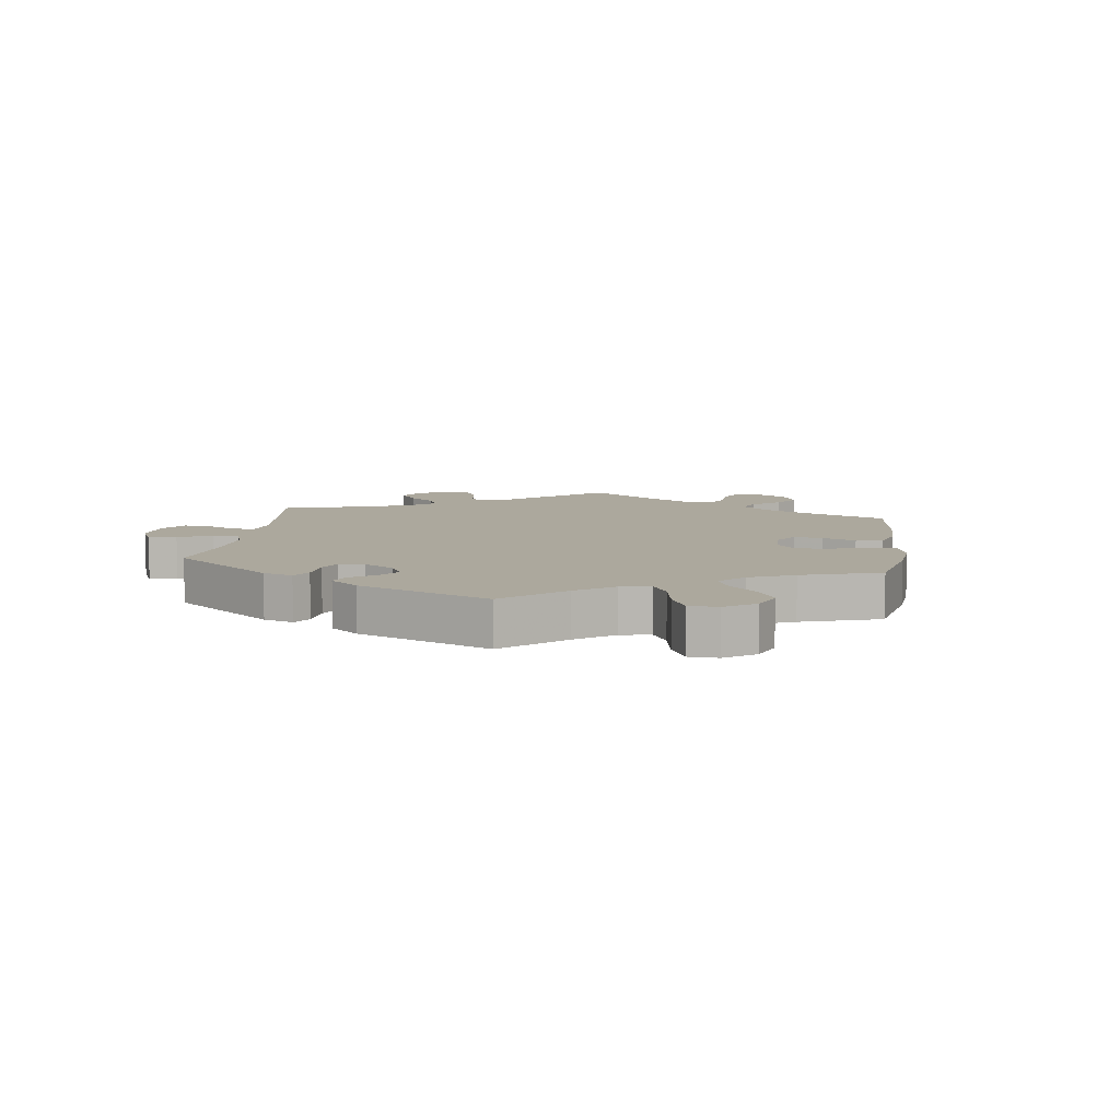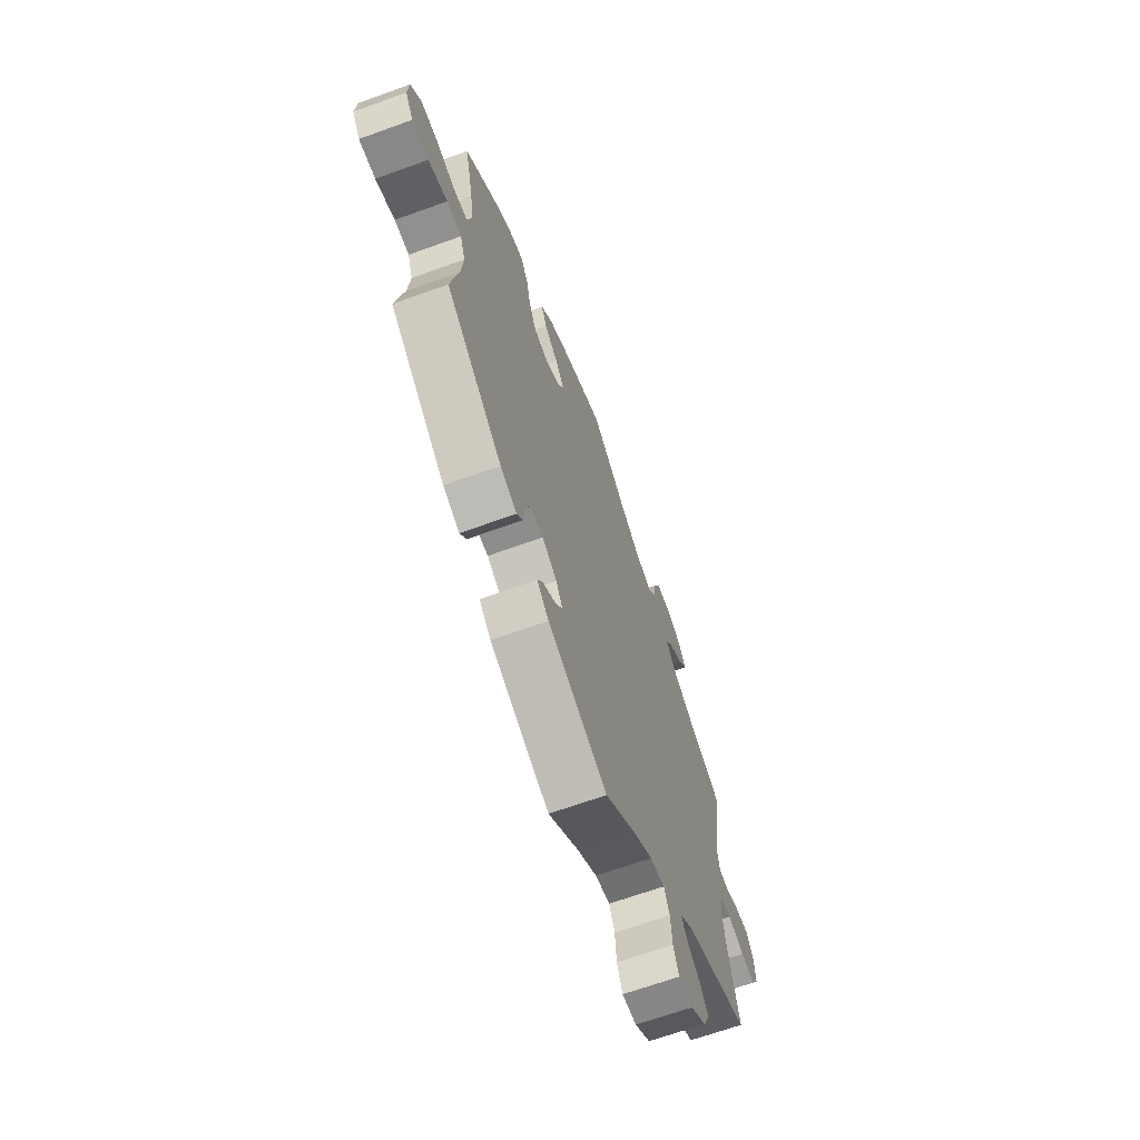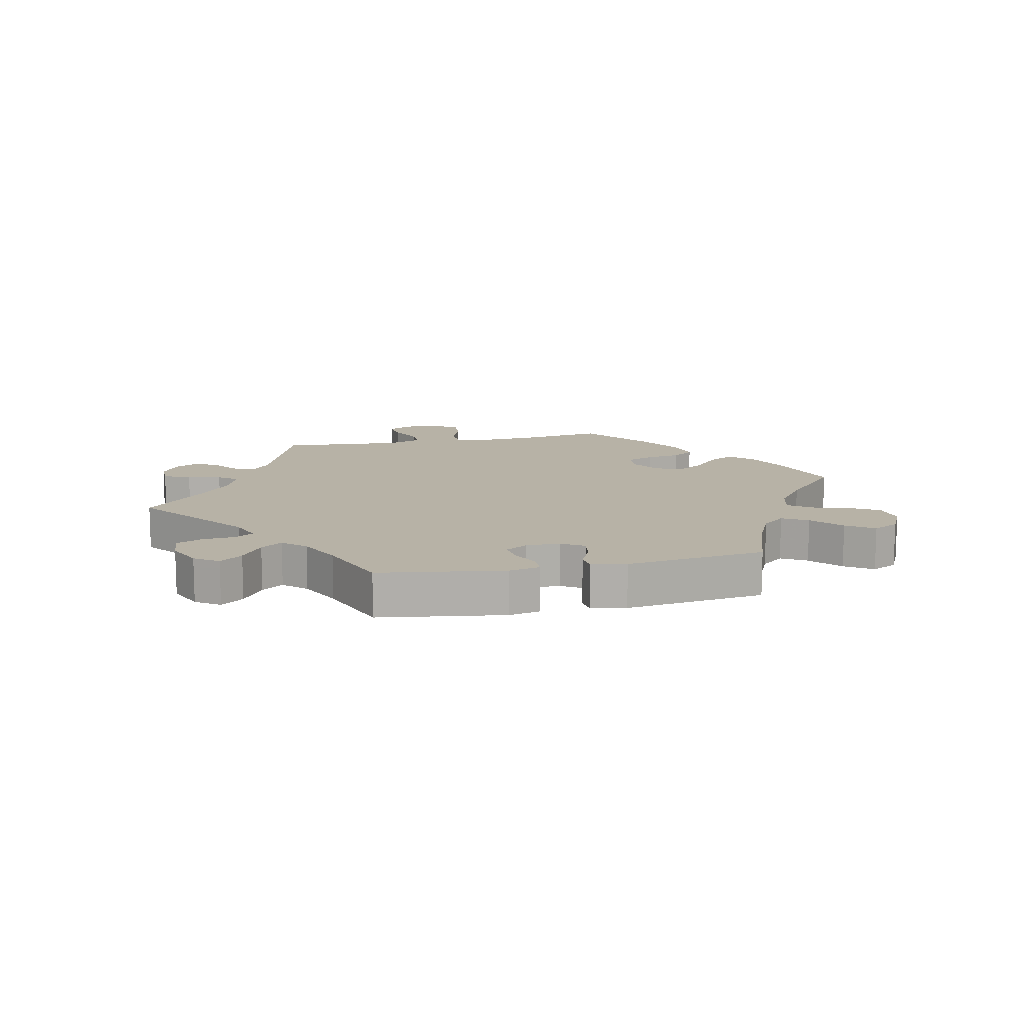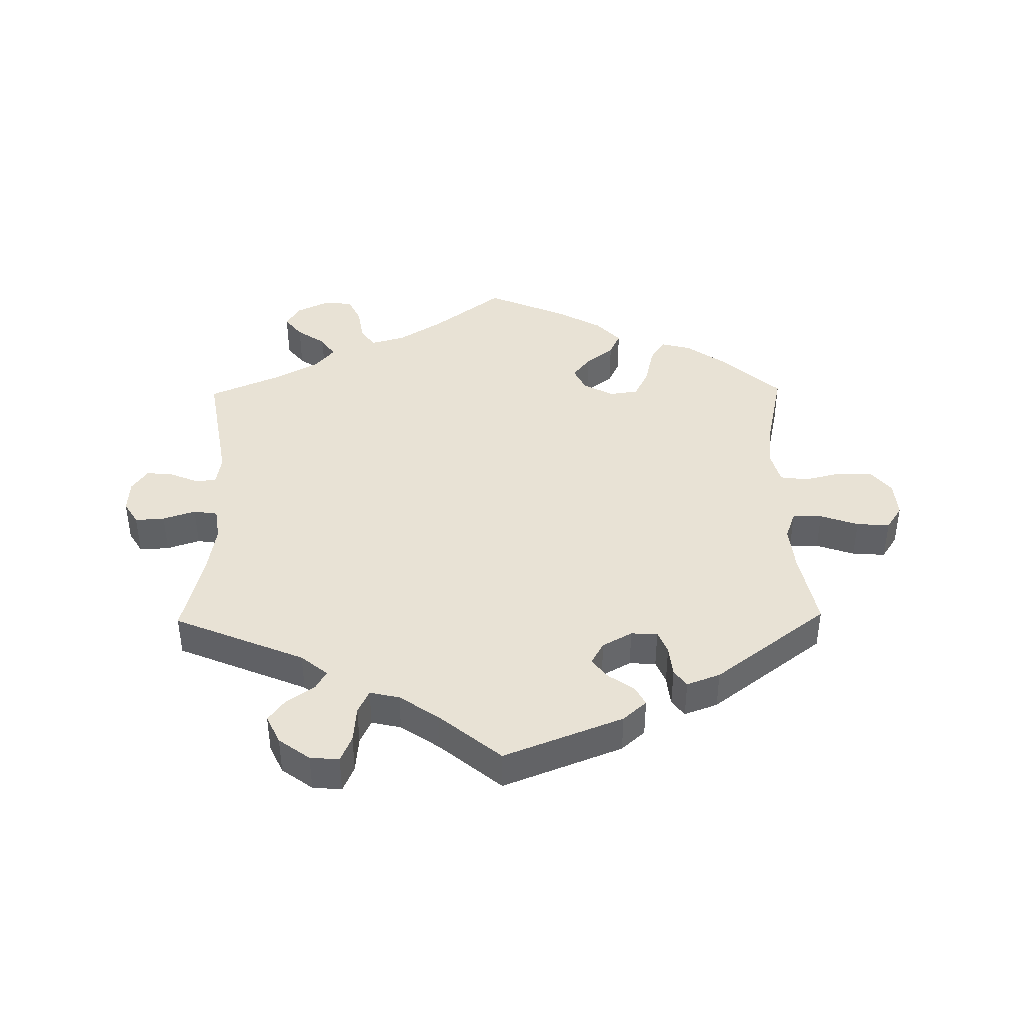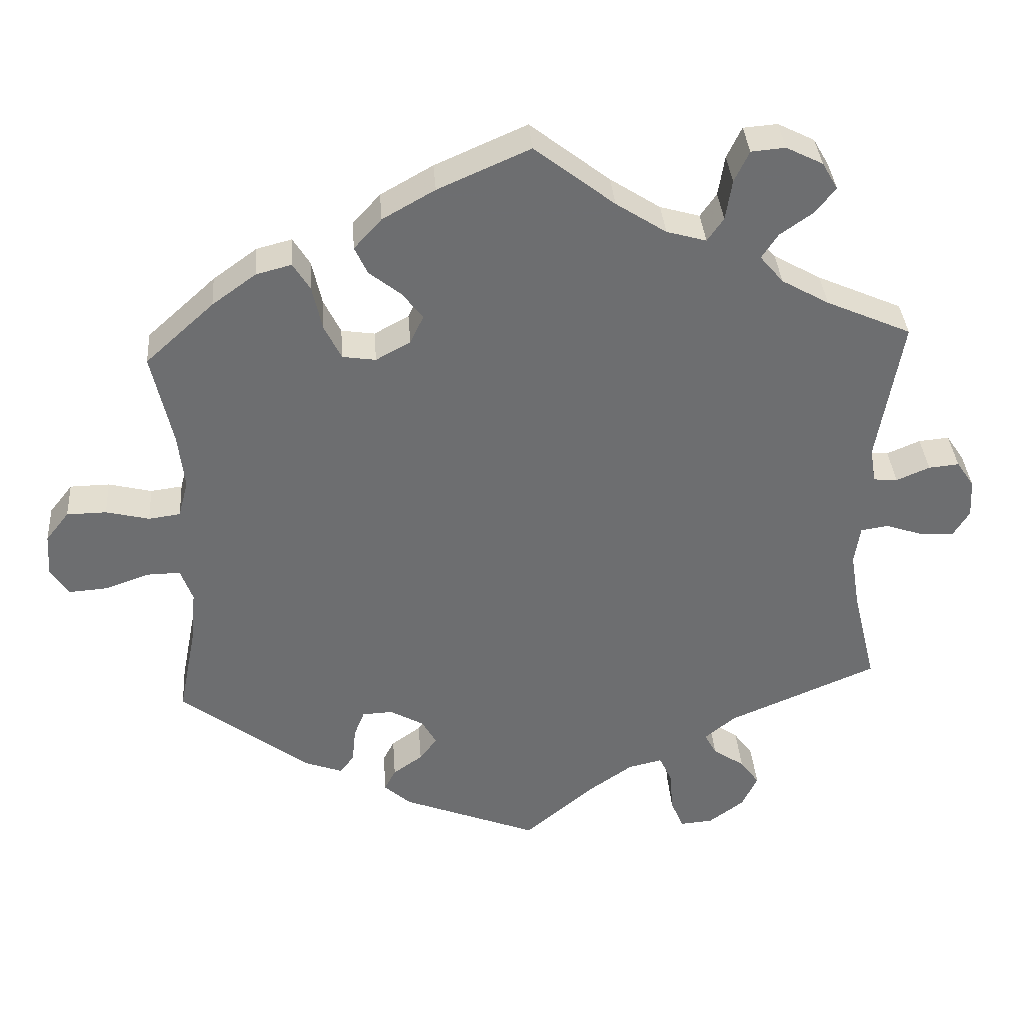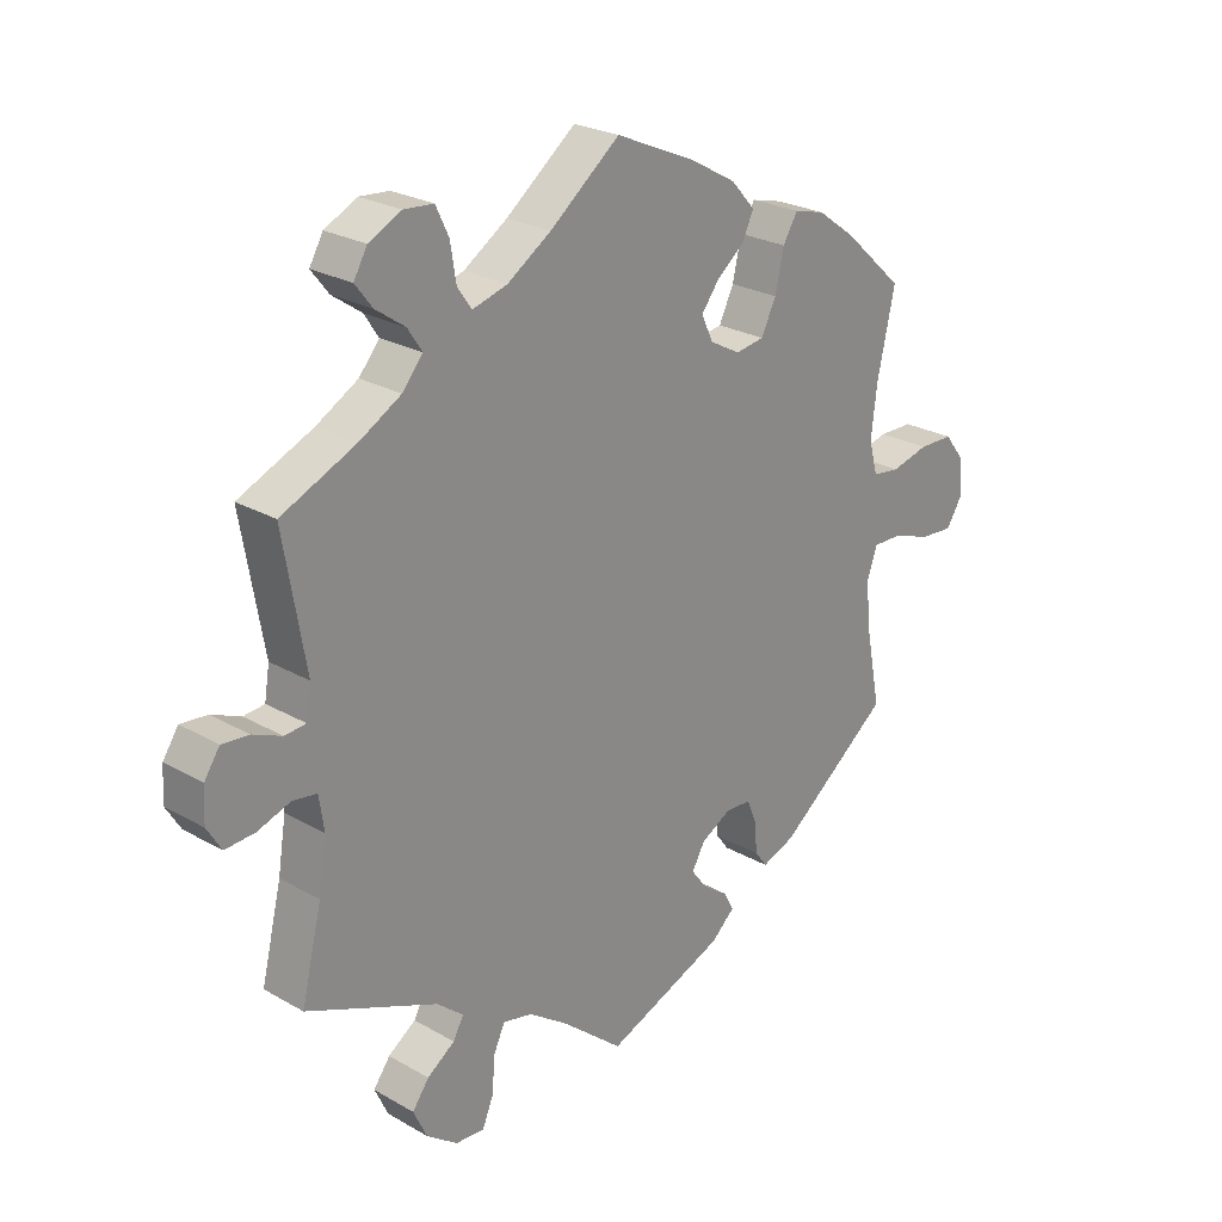
<metadata>
{"format":"obj","ext":"obj","renderer":"f3d","projection":"perspective","resolution":1024,"background":"white","views":[{"elev":8.6,"azim":-112.2,"up":"+Y"},{"elev":-66.8,"azim":-70.1,"up":"+Z"},{"elev":12.5,"azim":-162.4,"up":"+Y"},{"elev":40.9,"azim":179.1,"up":"+Y"},{"elev":36.0,"azim":-4.2,"up":"+Z"},{"elev":25.0,"azim":132.8,"up":"+Z"}]}
</metadata>
<code>
v 0.35 0.07 0.401
v -0.537 0.07 -0.31
v 0.499 0.07 -0.038
v 0.639 0.07 -0.053
v 0.184 0.07 0.486
v -0.193 0.07 -0.544
v 0.491 0.07 -0.093
v -0.231 0.07 -0.51
v -0.537 0.07 0.31
v 0.252 0.07 -0.623
v -0.215 0.07 -0.479
v -0.169 0.07 -0.379
v 0.634 0.07 0.076
v 0.417 0.07 0.363
v -0.204 0.07 0.521
v 0.293 0.07 0.604
v -0.708 0.07 0.012
v 0.537 0.07 0.31
v 0.415 0.07 0.544
v -0.148 0.07 -0.416
v -0.225 0.07 0.439
v 0.229 0.07 -0.52
v -0.3 0.07 -0.47
v 0.51 0.07 0.055
v 0.537 0.07 -0.31
v -0.354 0.07 -0.45
v 0.544 0.07 0.052
v -0.675 0.07 0.054
v -0.266 0.07 0.305
v 0.538 0.07 -0.032
v -0 0.07 0.62
v 0.1 0.07 -0.536
v -0.217 0.07 -0.352
v -0.44 0.07 0.398
v 0.502 0.07 0.105
v 0.341 0.07 0.608
v 0.34 0.07 0.475
v 0.163 0.07 -0.492
v -0.219 0.07 0.298
v -0.686 0.07 -0.088
v 0.299 0.07 -0.467
v 0.387 0.07 0.508
v -0.378 0.07 0.443
v -0.499 0.07 0.099
v 0.393 0.07 0.582
v -0.151 0.07 0.365
v -0.28 0.07 -0.443
v -0.632 0.07 -0.084
v -0.328 0.07 0.456
v 0.349 0.07 -0.582
v 0.282 0.07 -0.436
v -0.512 0.07 -0.183
v -0.558 0.07 0.04
v -0.26 0.07 -0.354
v 0.371 0.07 -0.535
v 0.263 0.07 0.503
v 0.504 0.07 -0.174
v -0.29 0.07 0.354
v -0.304 0.07 0.417
v -0.17 0.07 0.325
v -0.619 0.07 0.055
v 0.591 0.07 -0.05
v 0.272 0.07 0.56
v 0.659 0.07 0.039
v 0.591 0.07 0.072
v 0.24 0.07 0.47
v 0.317 0.07 0.44
v -0.505 0.07 -0.108
v 0.325 0.07 -0.4
v -0.243 0.07 0.478
v -0.522 0.07 -0.061
v -0.13 0.07 0.563
v -0 0.07 -0.62
v -0.18 0.07 0.403
v -0.57 0.07 -0.062
v -0.275 0.07 -0.392
v 0.113 0.07 0.532
v -0.173 0.07 -0.449
v -0.508 0.07 0.178
v 0.234 0.07 -0.58
v 0.662 0.07 -0.015
v -0.712 0.07 -0.048
v 0.299 0.07 -0.619
v 0.211 0.07 -0.481
v -0.513 0.07 0.046
v 0.344 0.07 -0.498
v 0.35 -0 0.401
v -0.537 -0 -0.31
v 0.499 -0 -0.038
v 0.639 -0 -0.053
v 0.184 -0 0.486
v -0.193 -0 -0.544
v 0.491 -0 -0.093
v -0.231 -0 -0.51
v -0.537 -0 0.31
v 0.252 -0 -0.623
v -0.215 -0 -0.479
v -0.169 -0 -0.379
v 0.634 -0 0.076
v 0.417 -0 0.363
v -0.204 -0 0.521
v 0.293 -0 0.604
v -0.708 -0 0.012
v 0.537 -0 0.31
v 0.415 -0 0.544
v -0.148 -0 -0.416
v -0.225 -0 0.439
v 0.229 -0 -0.52
v -0.3 -0 -0.47
v 0.51 -0 0.055
v 0.537 -0 -0.31
v -0.354 -0 -0.45
v 0.544 -0 0.052
v -0.675 -0 0.054
v -0.266 -0 0.305
v 0.538 -0 -0.032
v -0 -0 0.62
v 0.1 -0 -0.536
v -0.217 -0 -0.352
v -0.44 -0 0.398
v 0.502 -0 0.105
v 0.341 -0 0.608
v 0.34 -0 0.475
v 0.163 -0 -0.492
v -0.219 -0 0.298
v -0.686 -0 -0.088
v 0.299 -0 -0.467
v 0.387 -0 0.508
v -0.378 -0 0.443
v -0.499 -0 0.099
v 0.393 -0 0.582
v -0.151 -0 0.365
v -0.28 -0 -0.443
v -0.632 -0 -0.084
v -0.328 -0 0.456
v 0.349 -0 -0.582
v 0.282 -0 -0.436
v -0.512 -0 -0.183
v -0.558 -0 0.04
v -0.26 -0 -0.354
v 0.371 -0 -0.535
v 0.263 -0 0.503
v 0.504 -0 -0.174
v -0.29 -0 0.354
v -0.304 -0 0.417
v -0.17 -0 0.325
v -0.619 -0 0.055
v 0.591 -0 -0.05
v 0.272 -0 0.56
v 0.659 -0 0.039
v 0.591 -0 0.072
v 0.24 -0 0.47
v 0.317 -0 0.44
v -0.505 -0 -0.108
v 0.325 -0 -0.4
v -0.243 -0 0.478
v -0.522 -0 -0.061
v -0.13 -0 0.563
v -0 -0 -0.62
v -0.18 -0 0.403
v -0.57 -0 -0.062
v -0.275 -0 -0.392
v 0.113 -0 0.532
v -0.173 -0 -0.449
v -0.508 -0 0.178
v 0.234 -0 -0.58
v 0.662 -0 -0.015
v -0.712 -0 -0.048
v 0.299 -0 -0.619
v 0.211 -0 -0.481
v -0.513 -0 0.046
v 0.344 -0 -0.498
f 57 25 69
f 7 57 69 51
f 3 7 51
f 81 4 62 30
f 13 64 81 30
f 27 65 13 30
f 24 27 30 3
f 35 24 3 51
f 14 18 35 51
f 45 19 42 37
f 45 37 67
f 36 45 67
f 56 63 16 36
f 66 56 36 67
f 5 66 67 1
f 15 72 31 77
f 15 77 5
f 74 21 70 15
f 46 74 15 5
f 60 46 5 1
f 43 49 59 58
f 43 58 29
f 79 9 34 43
f 44 79 43 29
f 85 44 29 39
f 17 28 61 53
f 17 53 85
f 82 17 85
f 75 48 40 82
f 71 75 82 85
f 68 71 85 39
f 23 26 2 52
f 76 47 23 52
f 54 76 52 68
f 33 54 68 39
f 6 8 11 78
f 32 73 6 78
f 38 32 78 20
f 84 38 20 12
f 83 10 80 22
f 83 22 84
f 50 83 84
f 41 86 55 50
f 51 41 50 84
f 39 60 1 14
f 12 33 39 14
f 51 84 12 14
f 155 111 143
f 137 155 143 93
f 137 93 89
f 116 148 90 167
f 116 167 150 99
f 116 99 151 113
f 89 116 113 110
f 137 89 110 121
f 137 121 104 100
f 123 128 105 131
f 153 123 131
f 153 131 122
f 122 102 149 142
f 153 122 142 152
f 87 153 152 91
f 163 117 158 101
f 91 163 101
f 101 156 107 160
f 91 101 160 132
f 87 91 132 146
f 144 145 135 129
f 115 144 129
f 129 120 95 165
f 115 129 165 130
f 125 115 130 171
f 139 147 114 103
f 171 139 103
f 171 103 168
f 168 126 134 161
f 171 168 161 157
f 125 171 157 154
f 138 88 112 109
f 138 109 133 162
f 154 138 162 140
f 125 154 140 119
f 164 97 94 92
f 164 92 159 118
f 106 164 118 124
f 98 106 124 170
f 108 166 96 169
f 170 108 169
f 170 169 136
f 136 141 172 127
f 170 136 127 137
f 100 87 146 125
f 100 125 119 98
f 100 98 170 137
f 69 155 137 51
f 51 137 127 41
f 41 127 172 86
f 86 172 141 55
f 55 141 136 50
f 50 136 169 83
f 83 169 96 10
f 10 96 166 80
f 80 166 108 22
f 22 108 170 84
f 84 170 124 38
f 38 124 118 32
f 32 118 159 73
f 73 159 92 6
f 6 92 94 8
f 8 94 97 11
f 11 97 164 78
f 78 164 106 20
f 20 106 98 12
f 12 98 119 33
f 33 119 140 54
f 54 140 162 76
f 76 162 133 47
f 47 133 109 23
f 23 109 112 26
f 26 112 88 2
f 2 88 138 52
f 52 138 154 68
f 68 154 157 71
f 71 157 161 75
f 75 161 134 48
f 48 134 126 40
f 40 126 168 82
f 82 168 103 17
f 17 103 114 28
f 28 114 147 61
f 61 147 139 53
f 53 139 171 85
f 85 171 130 44
f 44 130 165 79
f 79 165 95 9
f 9 95 120 34
f 34 120 129 43
f 43 129 135 49
f 49 135 145 59
f 59 145 144 58
f 58 144 115 29
f 29 115 125 39
f 39 125 146 60
f 60 146 132 46
f 46 132 160 74
f 74 160 107 21
f 21 107 156 70
f 70 156 101 15
f 15 101 158 72
f 72 158 117 31
f 31 117 163 77
f 77 163 91 5
f 5 91 152 66
f 66 152 142 56
f 56 142 149 63
f 63 149 102 16
f 16 102 122 36
f 36 122 131 45
f 45 131 105 19
f 19 105 128 42
f 42 128 123 37
f 37 123 153 67
f 67 153 87 1
f 1 87 100 14
f 14 100 104 18
f 18 104 121 35
f 35 121 110 24
f 24 110 113 27
f 27 113 151 65
f 65 151 99 13
f 13 99 150 64
f 64 150 167 81
f 81 167 90 4
f 4 90 148 62
f 62 148 116 30
f 30 116 89 3
f 3 89 93 7
f 7 93 143 57
f 57 143 111 25
f 25 111 155 69

</code>
